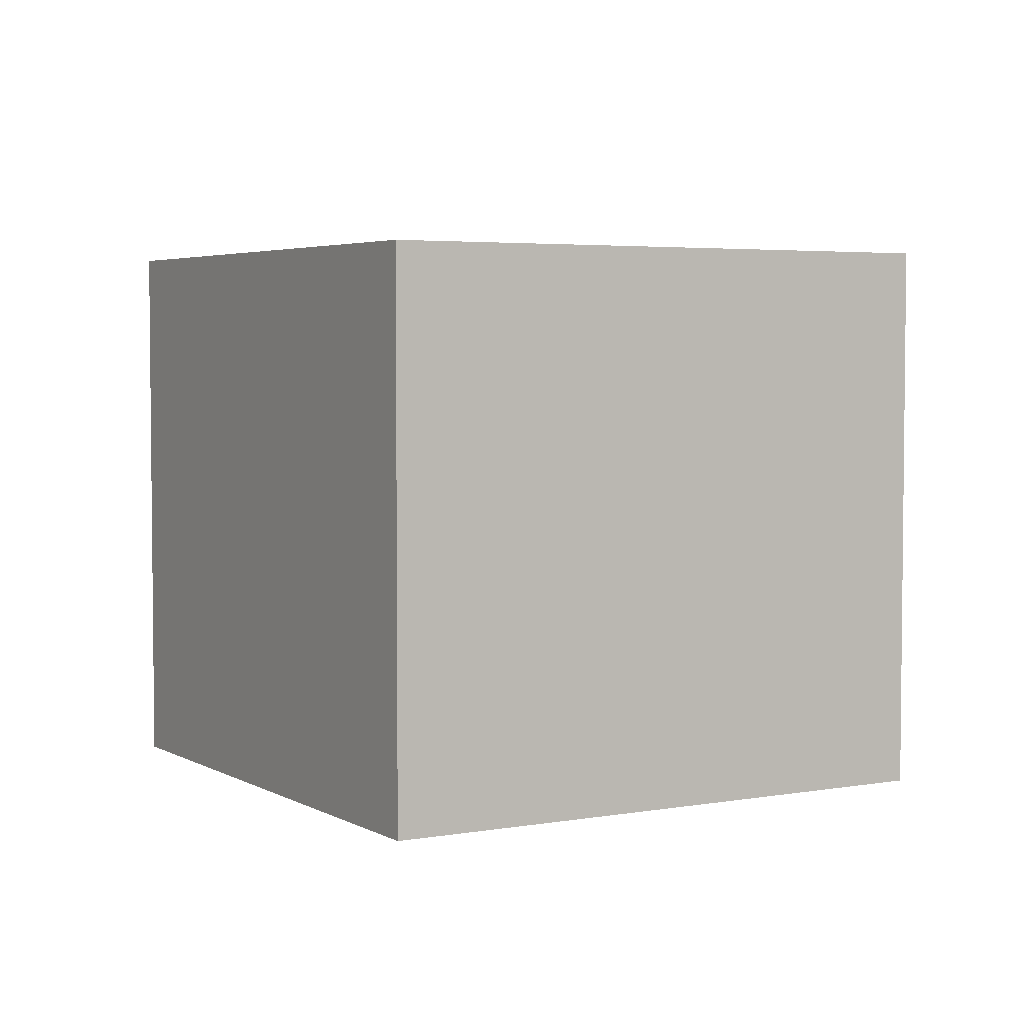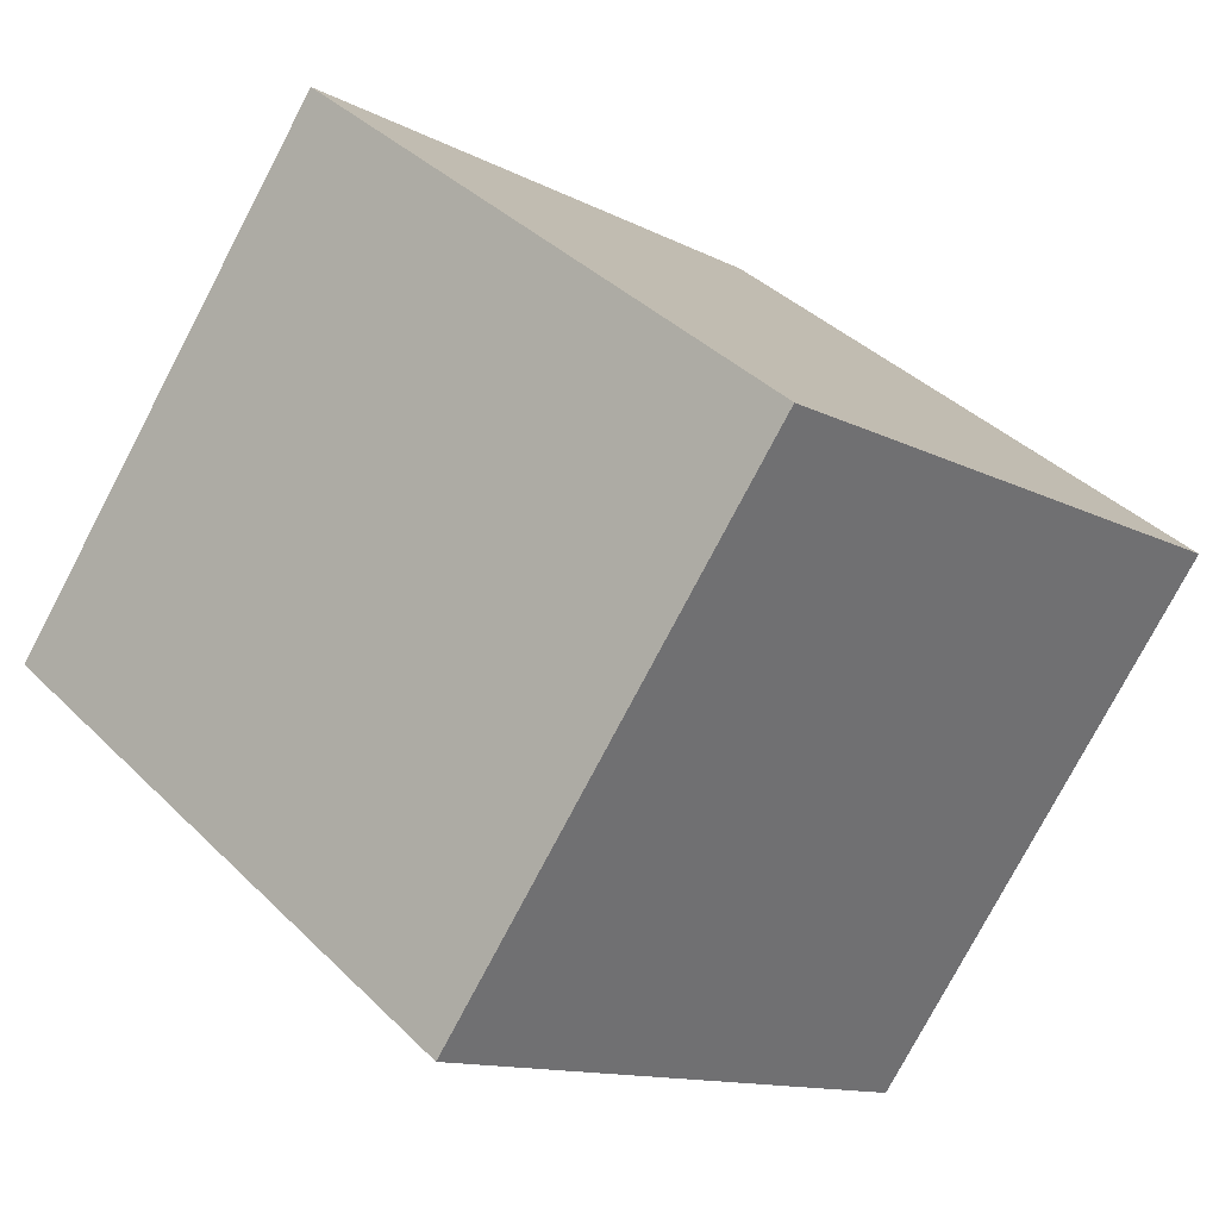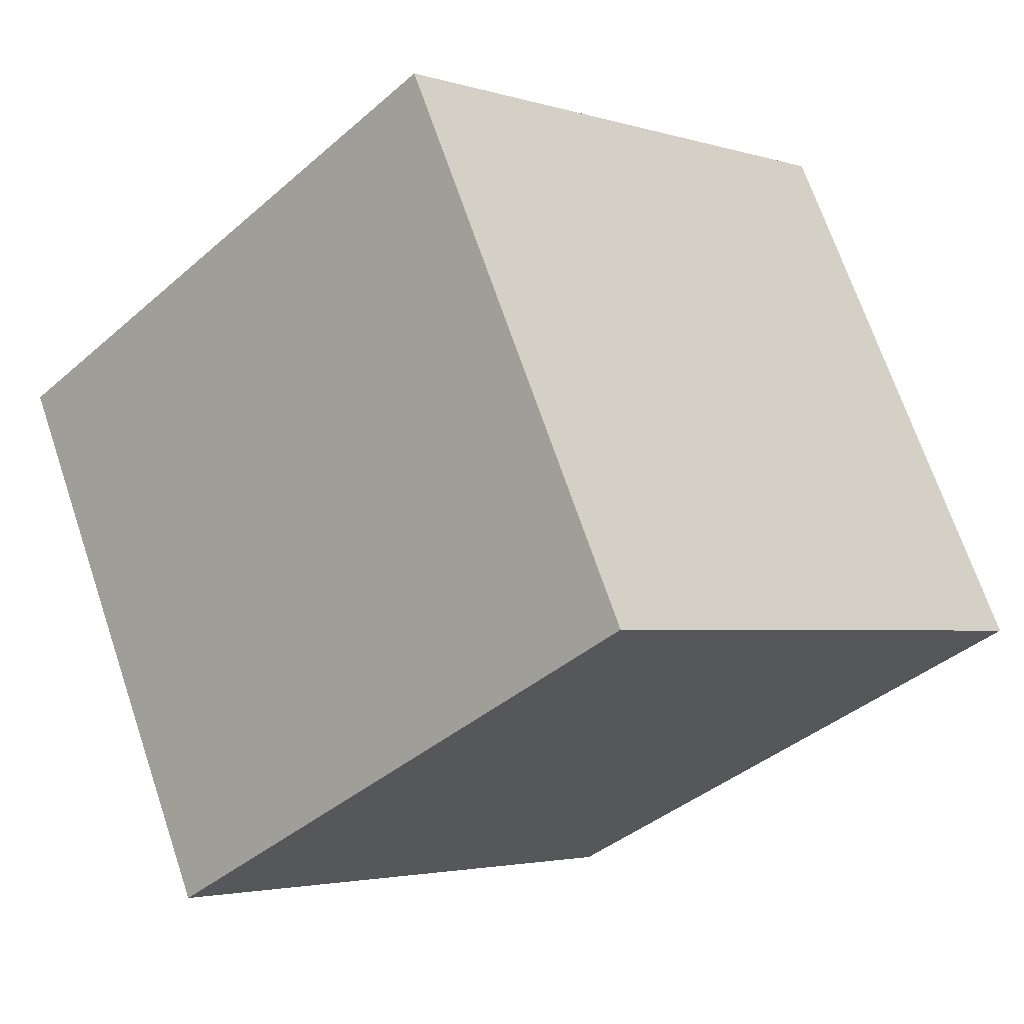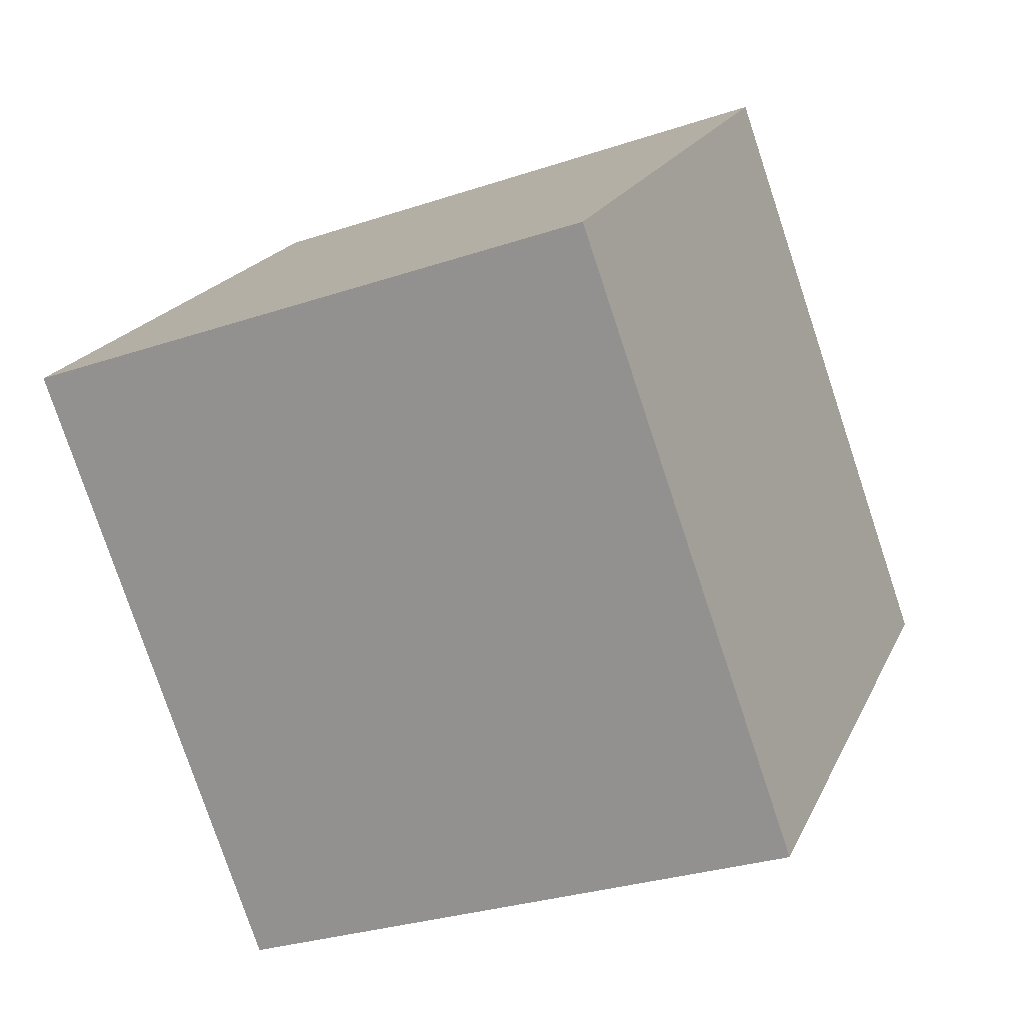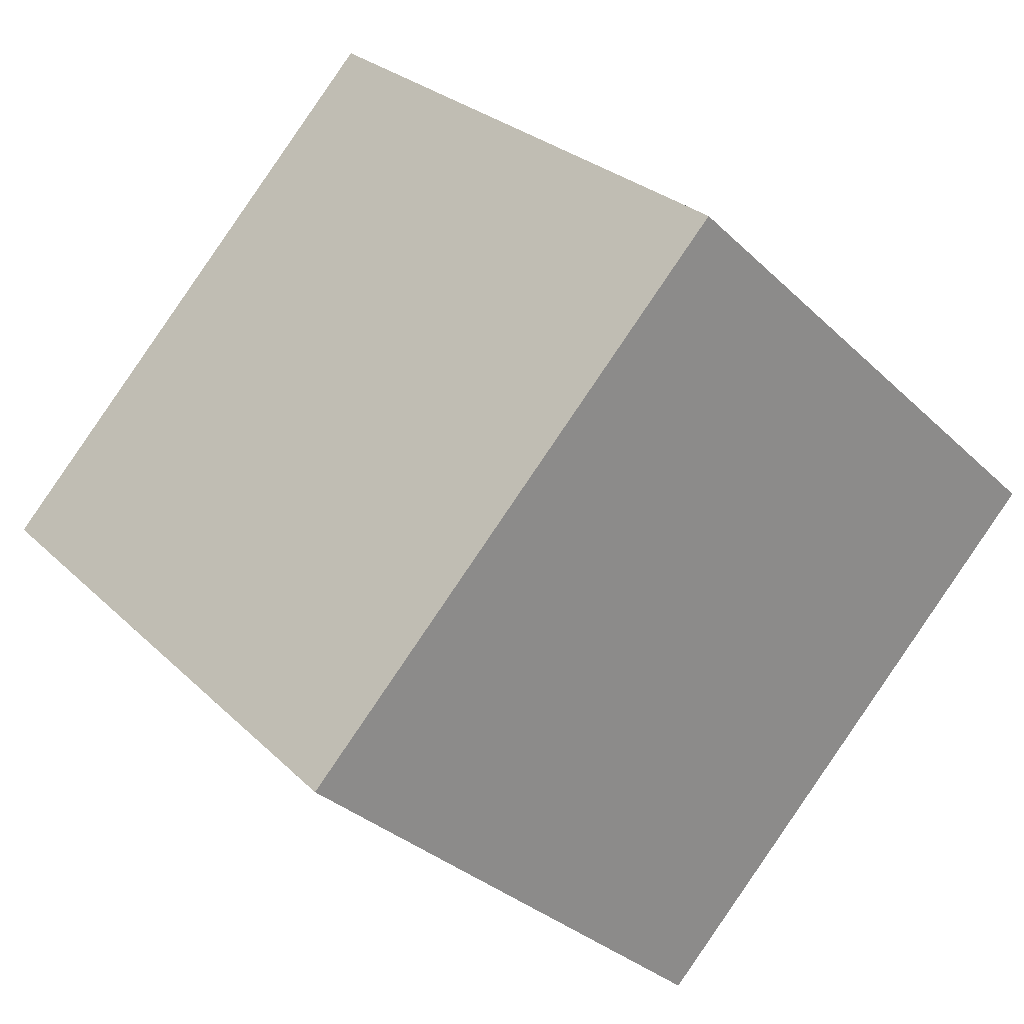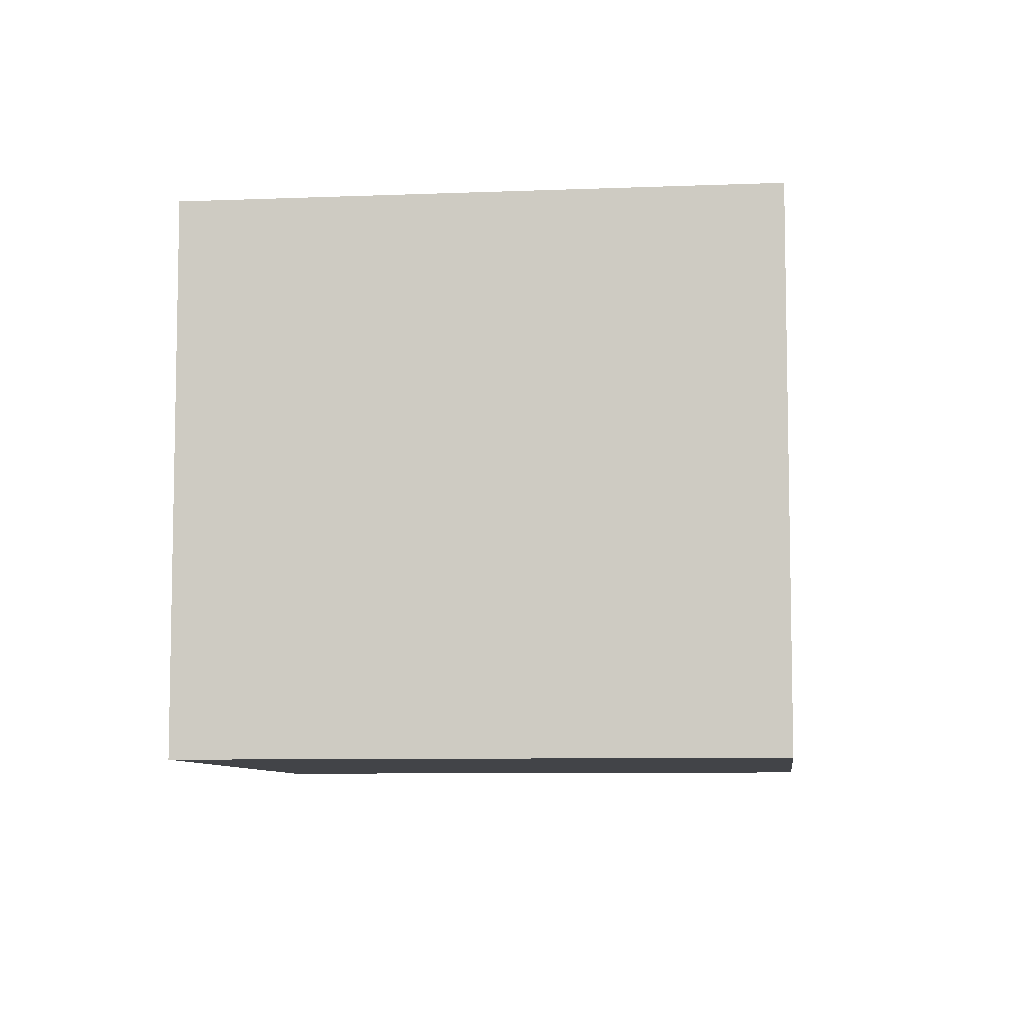
<metadata>
{"format":"obj","ext":"obj","renderer":"f3d","projection":"perspective","resolution":1024,"background":"white","views":[{"elev":4.0,"azim":14.6,"up":"+Y"},{"elev":-77.2,"azim":152.3,"up":"+Z"},{"elev":69.5,"azim":-18.7,"up":"+Z"},{"elev":-29.4,"azim":116.4,"up":"+Z"},{"elev":-32.4,"azim":37.3,"up":"+Z"},{"elev":-7.7,"azim":-128.3,"up":"+Y"}]}
</metadata>
<code>
v  1.802 2.352 1.792
v  1.794 2.352 -1.804
v  0 2.352 1.44e-16
v  3.596 2.352 -0.012
v  1.794 1.105e-16 -1.804
v  0 0 0
v  1.802 -1.097e-16 1.792
v  3.596 7.348e-19 -0.012
g defaultobject
f 1 2 3
f 2 1 4
f 5 3 2
f 3 5 6
f 6 1 3
f 1 6 7
f 7 4 1
f 4 7 8
f 8 2 4
f 2 8 5
f 5 7 6
f 7 5 8

</code>
